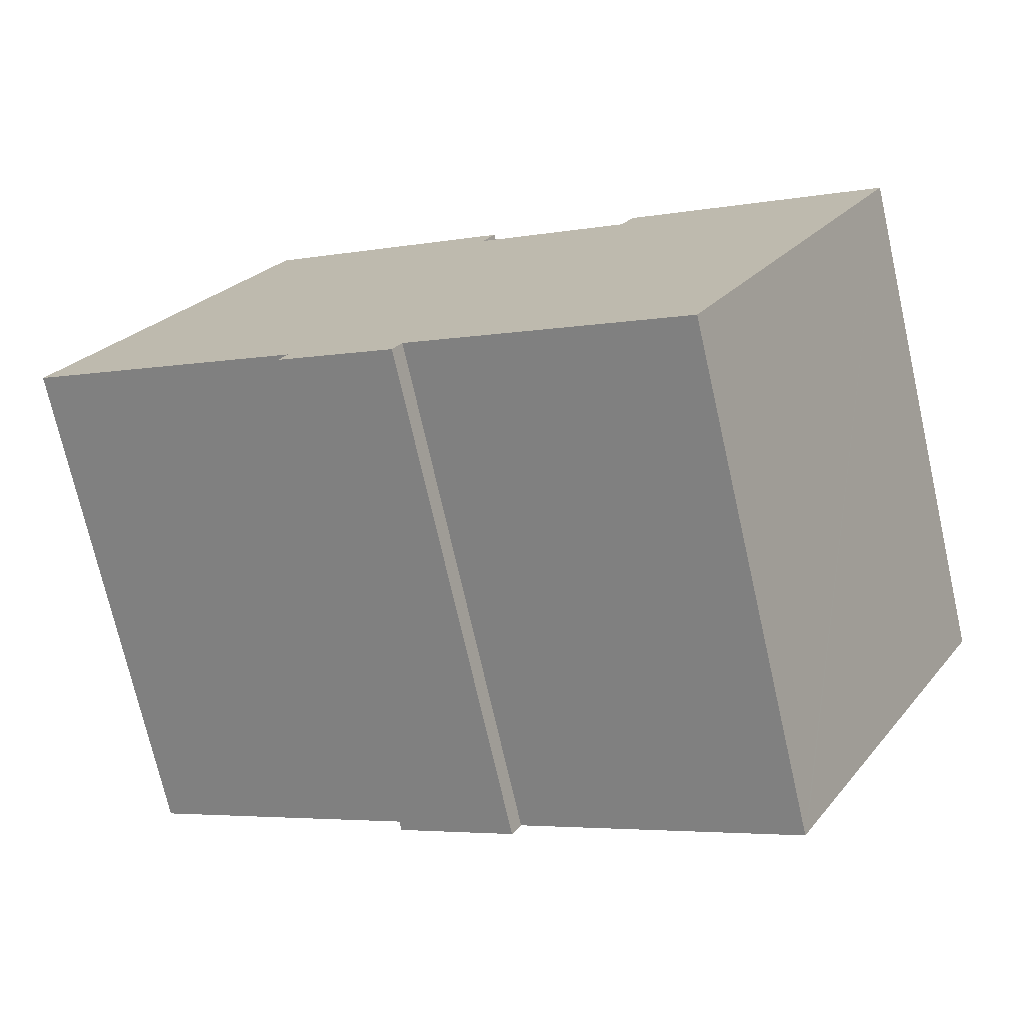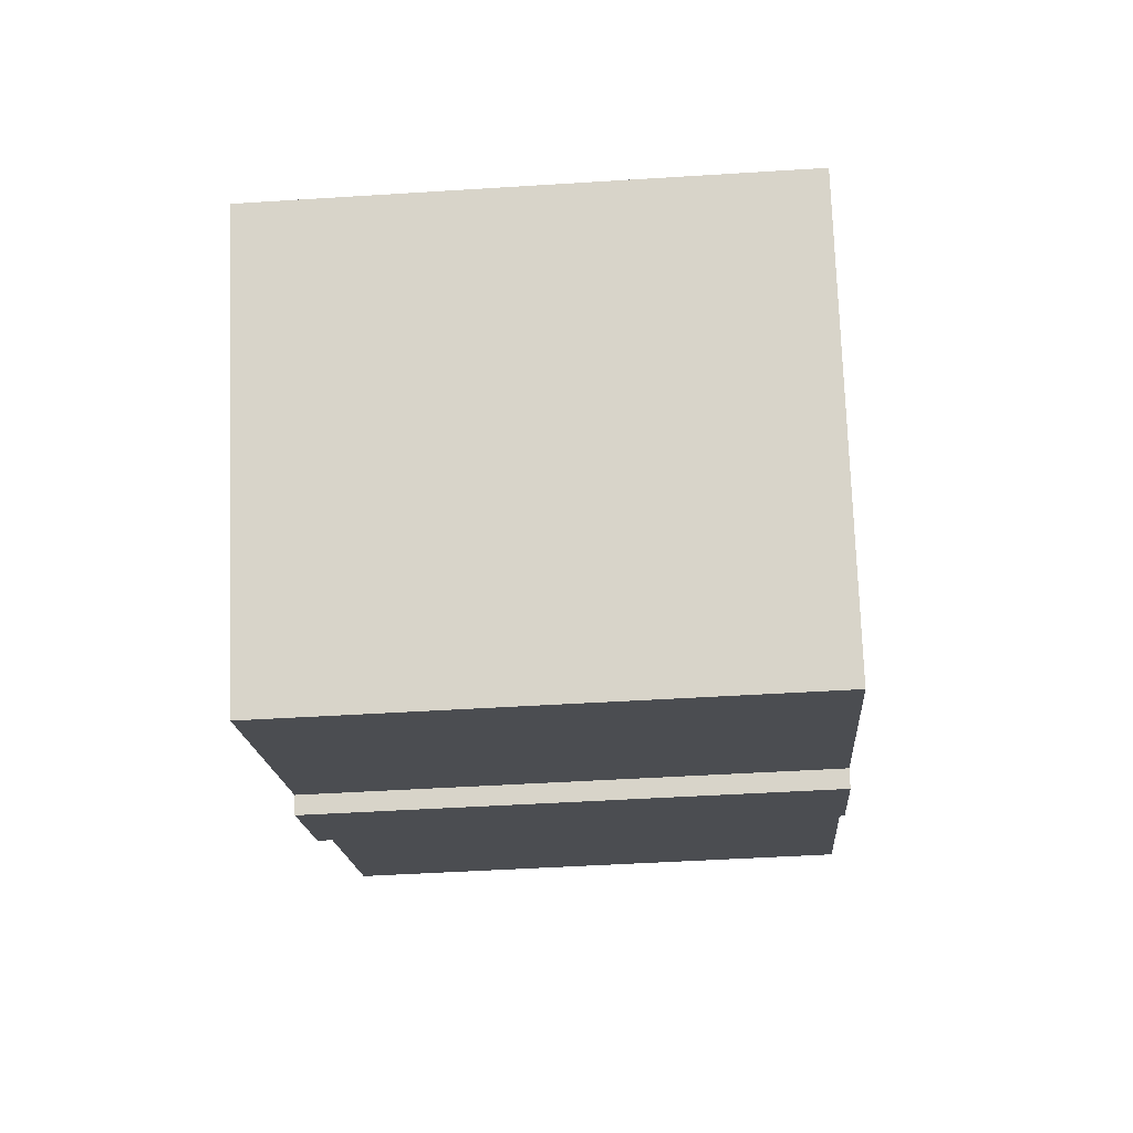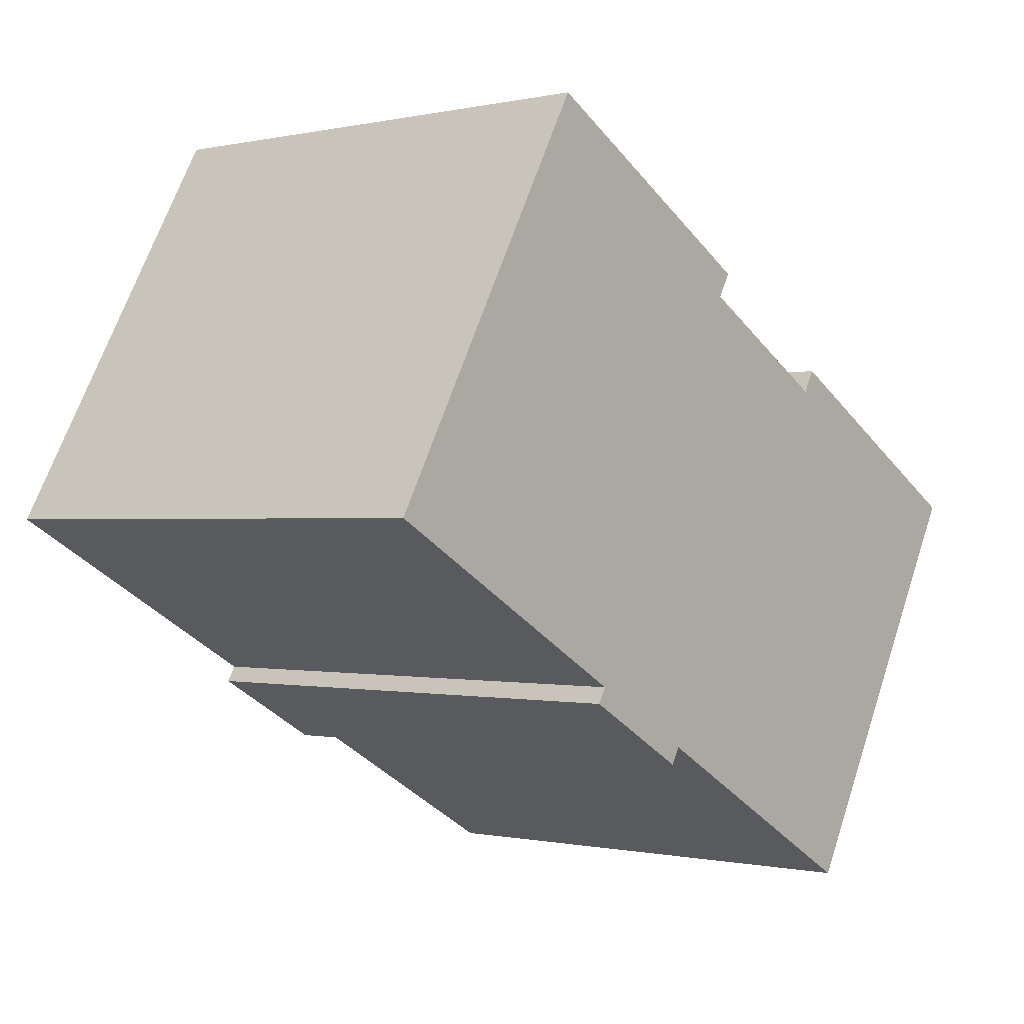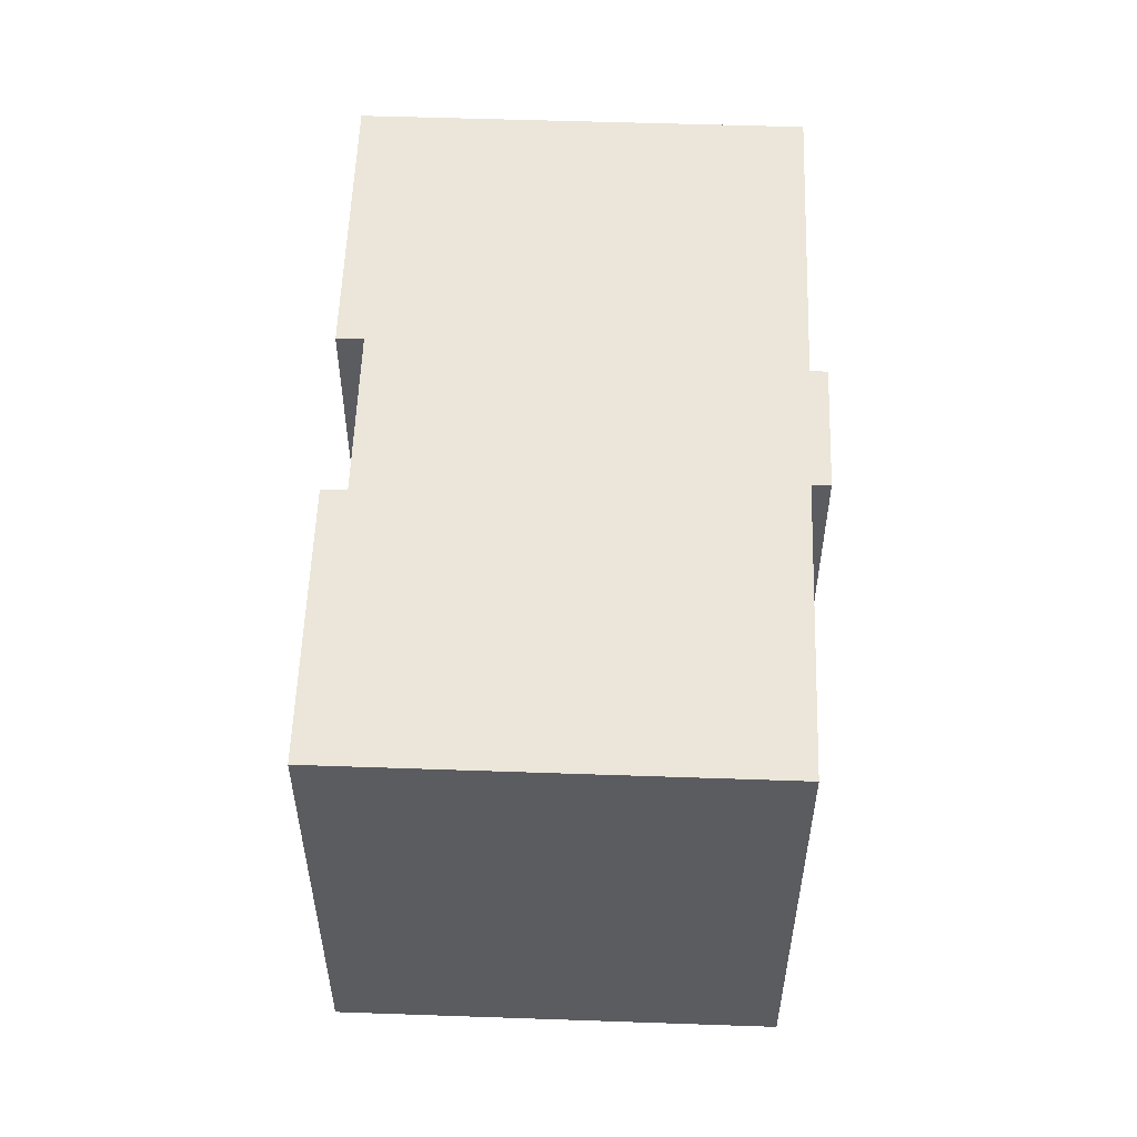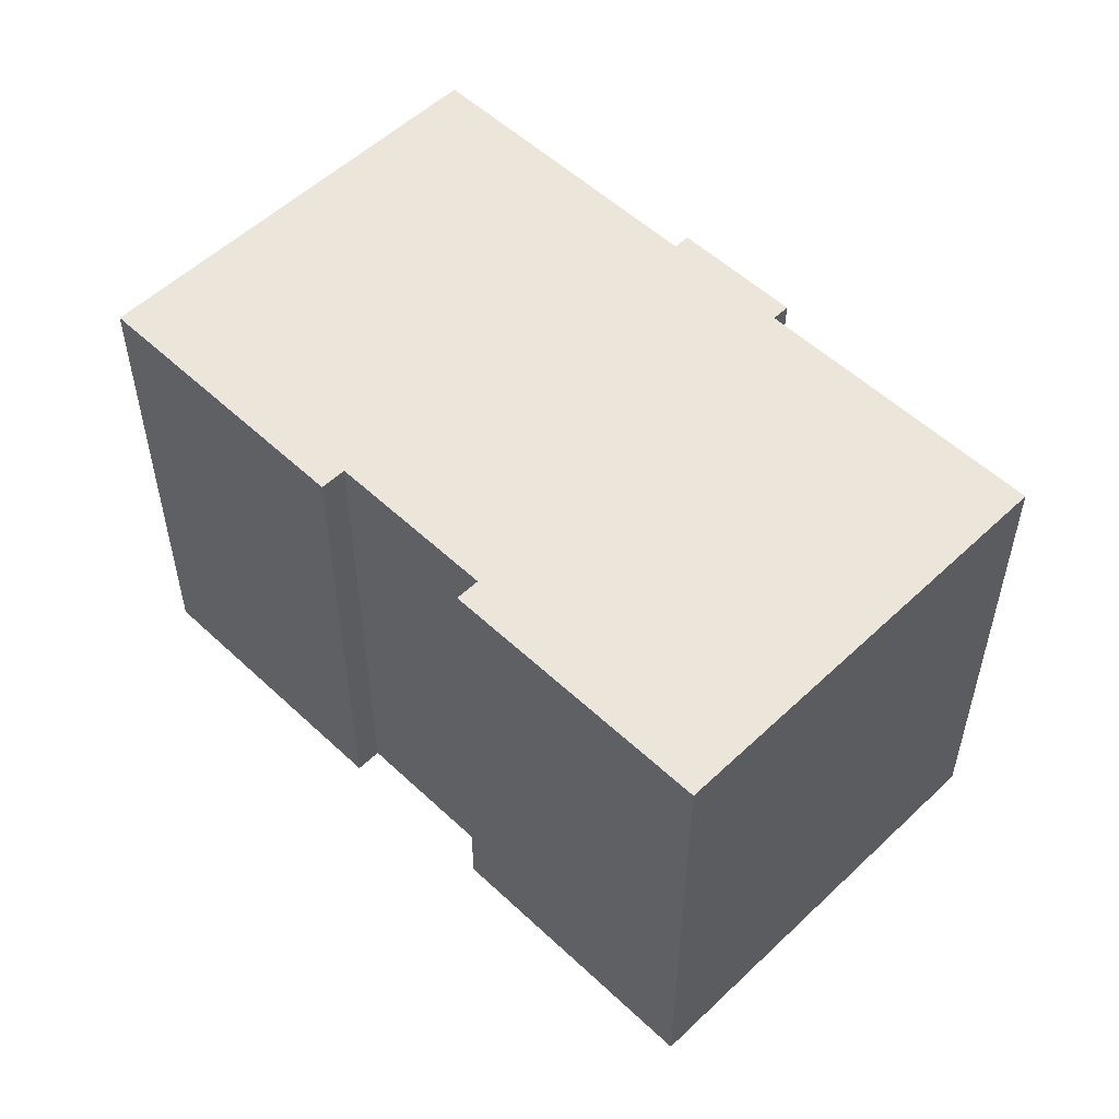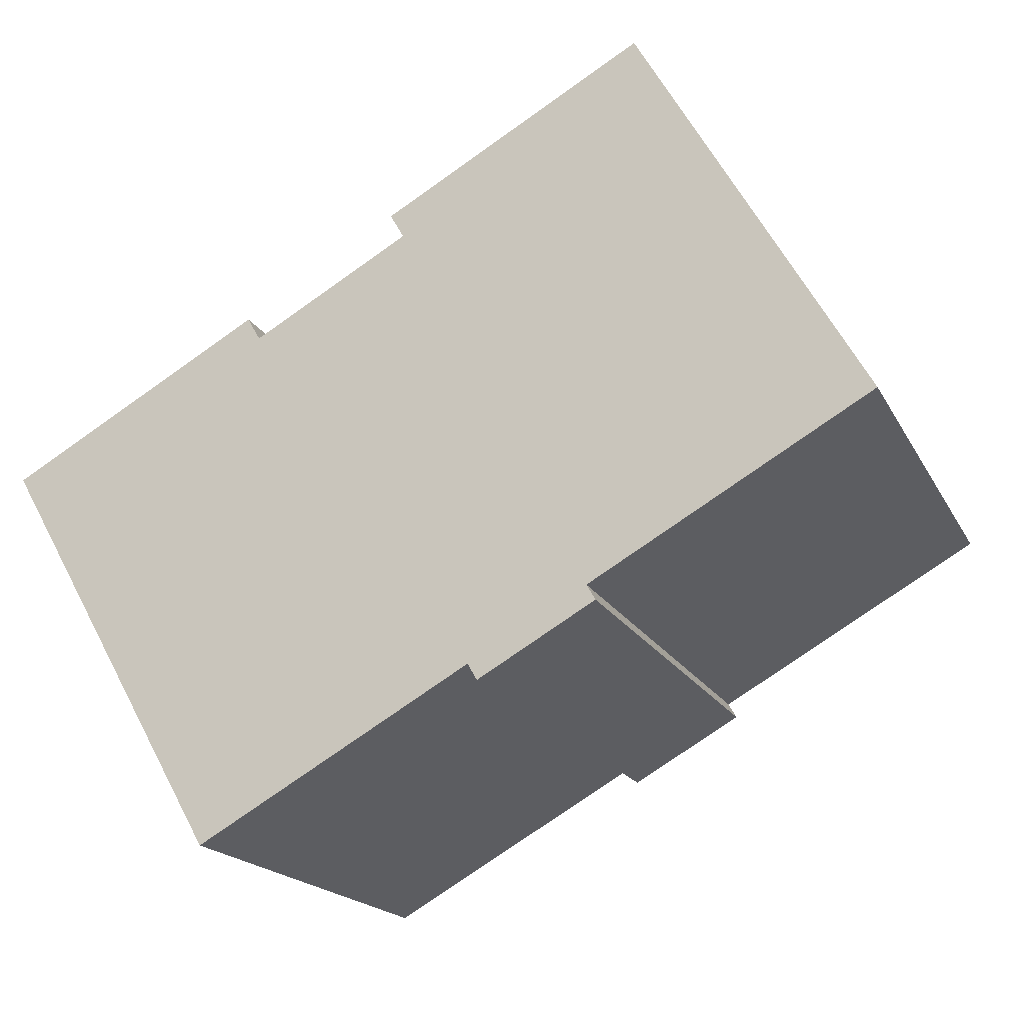
<metadata>
{"format":"obj","ext":"obj","renderer":"f3d","projection":"perspective","resolution":1024,"background":"white","views":[{"elev":-73.1,"azim":12.8,"up":"+Z"},{"elev":-45.7,"azim":94.2,"up":"+Z"},{"elev":-0.4,"azim":-49.9,"up":"+Z"},{"elev":55.6,"azim":121.6,"up":"+Y"},{"elev":54.2,"azim":74.4,"up":"+Y"},{"elev":-18.1,"azim":-160.0,"up":"+Z"}]}
</metadata>
<code>
v  17.85 13.53 -9.97
v  16.99 13.53 4.208
v  23.72 13.53 0.393
v  16.65 13.53 3.61
v  12.49 13.53 5.972
v  10.32 13.53 -6.393
v  7.446 13.53 -4.225
v  10.57 13.53 -5.955
v  7.216 13.53 -4.63
v  5.968 13.53 10.52
v  12.85 13.53 6.61
v  0 13.53 8.285e-16
v  17.8 13.53 -10.06
v  10.8 13.53 -6.083
v  4.673 13.53 -2.652
v  16.99 -2.577e-16 4.208
v  23.72 -2.406e-17 0.393
v  5.968 -6.439e-16 10.52
v  12.85 -4.047e-16 6.61
v  12.49 -3.657e-16 5.972
v  16.65 -2.21e-16 3.61
v  17.8 6.159e-16 -10.06
v  17.85 6.105e-16 -9.97
v  10.57 3.646e-16 -5.955
v  10.32 3.915e-16 -6.393
v  10.8 3.725e-16 -6.083
v  7.216 2.835e-16 -4.63
v  7.446 2.587e-16 -4.225
v  0 0 0
v  4.673 1.624e-16 -2.652
g defaultobject
f 1 2 3
f 2 1 4
f 4 1 5
f 6 7 8
f 7 6 9
f 5 10 11
f 10 5 12
f 12 5 1
f 12 1 8
f 8 1 13
f 8 13 14
f 12 8 7
f 12 7 15
f 16 3 2
f 3 16 17
f 18 11 10
f 11 18 19
f 20 4 5
f 4 20 21
f 17 1 3
f 1 17 13
f 13 17 22
f 22 17 23
f 24 6 8
f 6 24 25
f 19 5 11
f 5 19 20
f 22 14 13
f 14 22 8
f 8 22 24
f 24 22 26
f 25 9 6
f 9 25 27
f 28 15 7
f 15 28 12
f 12 28 29
f 29 28 30
f 27 7 9
f 7 27 28
f 29 10 12
f 10 29 18
f 21 2 4
f 2 21 16
f 25 28 27
f 28 20 30
f 20 28 21
f 21 28 24
f 24 28 25
f 21 24 26
f 21 26 22
f 21 22 16
f 16 22 17
f 17 22 23
f 30 18 29
f 18 30 19
f 19 30 20

</code>
